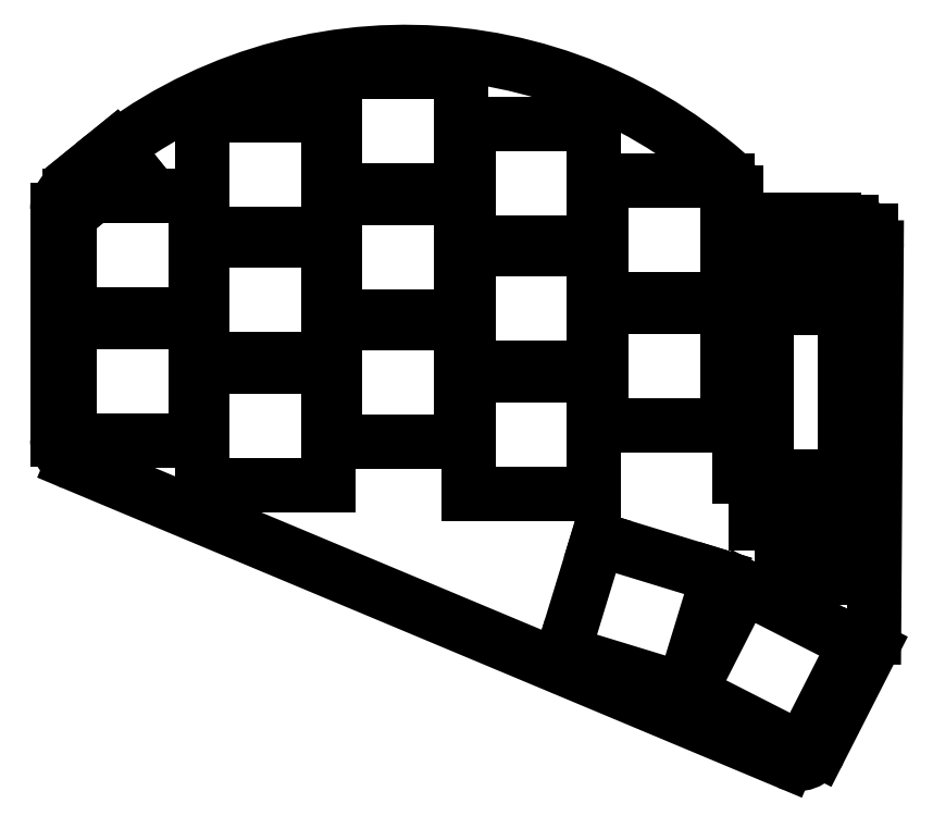
<metadata>
{"format":"dxf","ext":"dxf","renderer":"ezdxf+matplotlib","layout":"modelspace","background":"white","min_lineweight":24,"dpi":150}
</metadata>
<code>
0
SECTION
2
ENTITIES
0
LINE
8
0
10
191.1
20
-135.5
11
91.7
21
-93.9
0
LINE
8
0
10
89.55
20
-90.67
11
89.55
21
-58.69
0
LINE
8
0
10
187.4
20
-60.4
11
200
21
-60.4
0
LINE
8
0
10
203.5
20
-63.92
11
203.2
21
-118.1
0
LINE
8
0
10
202.8
20
-119.7
11
195.6
21
-133.9
0
ARC
8
0
10
93.05
20
-90.67
40
3.5
50
180
51
247.3
0
ARC
8
0
10
200
20
-63.9
40
3.5
50
359.6
51
90
0
ARC
8
0
10
199.7
20
-118.1
40
3.5
50
333
51
359.6
0
ARC
8
0
10
192.5
20
-132.3
40
3.5
50
247.3
51
333
0
LINE
8
0
10
183.9
20
-56.9
11
183.9
21
-56.35
0
ARC
8
0
10
138
20
-104.2
40
67.5
50
48.45
51
134.6
0
ARC
8
0
10
93.05
20
-58.69
40
3.5
50
134.6
51
180
0
ARC
8
0
10
180.4
20
-56.35
40
3.5
50
0
51
48.45
0
ARC
8
0
10
187.4
20
-56.9
40
3.5
50
180
51
270
0
LINE
8
0
10
91.25
20
-90.75
11
108.8
21
-90.75
0
LINE
8
0
10
108.8
20
-90.75
11
108.8
21
-74.25
0
LINE
8
0
10
108.8
20
-74.25
11
91.25
21
-74.25
0
LINE
8
0
10
91.25
20
-74.25
11
91.25
21
-90.75
0
LINE
8
0
10
91.25
20
-73.25
11
108.8
21
-73.25
0
LINE
8
0
10
108.8
20
-73.25
11
108.8
21
-56.75
0
LINE
8
0
10
108.8
20
-56.75
11
91.25
21
-56.75
0
LINE
8
0
10
91.25
20
-56.75
11
91.25
21
-73.25
0
LINE
8
0
10
109.8
20
-97
11
127.2
21
-97
0
LINE
8
0
10
127.2
20
-97
11
127.2
21
-80.5
0
LINE
8
0
10
127.2
20
-80.5
11
109.8
21
-80.5
0
LINE
8
0
10
109.8
20
-80.5
11
109.8
21
-97
0
LINE
8
0
10
109.8
20
-79.5
11
127.2
21
-79.5
0
LINE
8
0
10
127.2
20
-79.5
11
127.2
21
-63
0
LINE
8
0
10
127.2
20
-63
11
109.8
21
-63
0
LINE
8
0
10
109.8
20
-63
11
109.8
21
-79.5
0
LINE
8
0
10
109.8
20
-62
11
127.2
21
-62
0
LINE
8
0
10
127.2
20
-62
11
127.2
21
-45.5
0
LINE
8
0
10
127.2
20
-45.5
11
109.8
21
-45.5
0
LINE
8
0
10
109.8
20
-45.5
11
109.8
21
-62
0
LINE
8
0
10
128.2
20
-91
11
145.8
21
-91
0
LINE
8
0
10
145.8
20
-91
11
145.8
21
-74.5
0
LINE
8
0
10
145.8
20
-74.5
11
128.2
21
-74.5
0
LINE
8
0
10
128.2
20
-74.5
11
128.2
21
-91
0
LINE
8
0
10
128.2
20
-73.5
11
145.8
21
-73.5
0
LINE
8
0
10
145.8
20
-73.5
11
145.8
21
-57
0
LINE
8
0
10
145.8
20
-57
11
128.2
21
-57
0
LINE
8
0
10
128.2
20
-57
11
128.2
21
-73.5
0
LINE
8
0
10
128.2
20
-56
11
145.8
21
-56
0
LINE
8
0
10
145.8
20
-56
11
145.8
21
-39.5
0
LINE
8
0
10
145.8
20
-39.5
11
128.2
21
-39.5
0
LINE
8
0
10
128.2
20
-39.5
11
128.2
21
-56
0
LINE
8
0
10
146.8
20
-98.2
11
164.2
21
-98.2
0
LINE
8
0
10
164.2
20
-98.2
11
164.2
21
-81.7
0
LINE
8
0
10
164.2
20
-81.7
11
146.8
21
-81.7
0
LINE
8
0
10
146.8
20
-81.7
11
146.8
21
-98.2
0
LINE
8
0
10
146.8
20
-80.7
11
164.2
21
-80.7
0
LINE
8
0
10
164.2
20
-80.7
11
164.2
21
-64.2
0
LINE
8
0
10
164.2
20
-64.2
11
146.8
21
-64.2
0
LINE
8
0
10
146.8
20
-64.2
11
146.8
21
-80.7
0
LINE
8
0
10
146.8
20
-63.2
11
164.2
21
-63.2
0
LINE
8
0
10
164.2
20
-63.2
11
164.2
21
-46.7
0
LINE
8
0
10
164.2
20
-46.7
11
146.8
21
-46.7
0
LINE
8
0
10
146.8
20
-46.7
11
146.8
21
-63.2
0
LINE
8
0
10
165.2
20
-88.7
11
182.8
21
-88.7
0
LINE
8
0
10
182.8
20
-88.7
11
182.8
21
-72.2
0
LINE
8
0
10
182.8
20
-72.2
11
165.2
21
-72.2
0
LINE
8
0
10
165.2
20
-72.2
11
165.2
21
-88.7
0
LINE
8
0
10
165.2
20
-71.2
11
182.8
21
-71.2
0
LINE
8
0
10
182.8
20
-71.2
11
182.8
21
-54.7
0
LINE
8
0
10
182.8
20
-54.7
11
165.2
21
-54.7
0
LINE
8
0
10
165.2
20
-54.7
11
165.2
21
-71.2
0
LINE
8
0
10
159.9
20
-120.3
11
176.7
21
-125.4
0
LINE
8
0
10
176.7
20
-125.4
11
181.5
21
-109.6
0
LINE
8
0
10
181.5
20
-109.6
11
164.7
21
-104.5
0
LINE
8
0
10
164.7
20
-104.5
11
159.9
21
-120.3
0
LINE
8
0
10
177.5
20
-125.8
11
193.1
21
-133.7
0
LINE
8
0
10
193.1
20
-133.7
11
200.6
21
-119
0
LINE
8
0
10
200.6
20
-119
11
185
21
-111.1
0
LINE
8
0
10
185
20
-111.1
11
177.5
21
-125.8
0
LINE
8
0
10
184.5
20
-95.75
11
202.8
21
-95.75
0
LINE
8
0
10
202.8
20
-95.75
11
202.8
21
-61.65
0
LINE
8
0
10
202.8
20
-61.65
11
184.5
21
-61.65
0
LINE
8
0
10
184.5
20
-61.65
11
184.5
21
-95.75
0
LINE
8
0
10
186.7
20
-102.2
11
200.7
21
-102.2
0
LINE
8
0
10
200.7
20
-102.2
11
200.7
21
-66.25
0
LINE
8
0
10
200.7
20
-66.25
11
186.7
21
-66.25
0
LINE
8
0
10
186.7
20
-66.25
11
186.7
21
-102.2
0
LINE
8
0
10
188.2
20
-97.65
11
199.1
21
-97.65
0
LINE
8
0
10
199.1
20
-97.65
11
199.1
21
-72.35
0
LINE
8
0
10
199.1
20
-72.35
11
188.2
21
-72.35
0
LINE
8
0
10
188.2
20
-72.35
11
188.2
21
-97.65
0
LINE
8
0
10
197.6
20
-64.67
11
197.6
21
-60.12
0
LINE
8
0
10
197.6
20
-60.12
11
188.8
21
-60.12
0
LINE
8
0
10
188.8
20
-60.12
11
188.8
21
-64.67
0
LINE
8
0
10
188.8
20
-64.67
11
197.6
21
-64.67
0
LINE
8
0
10
190.3
20
-109.9
11
200.7
21
-109.9
0
LINE
8
0
10
200.7
20
-109.9
11
200.7
21
-103
0
LINE
8
0
10
190.3
20
-103
11
200.7
21
-103
0
LINE
8
0
10
190.3
20
-103
11
190.3
21
-109.9
0
LINE
8
0
10
99.61
20
-52.69
11
97.47
21
-50.05
0
LINE
8
0
10
97.47
20
-50.05
11
93.19
21
-53.51
0
LINE
8
0
10
93.19
20
-53.51
11
95.33
21
-56.15
0
LINE
8
0
10
95.33
20
-56.15
11
99.61
21
-52.69
0
ENDSEC
0
EOF

</code>
